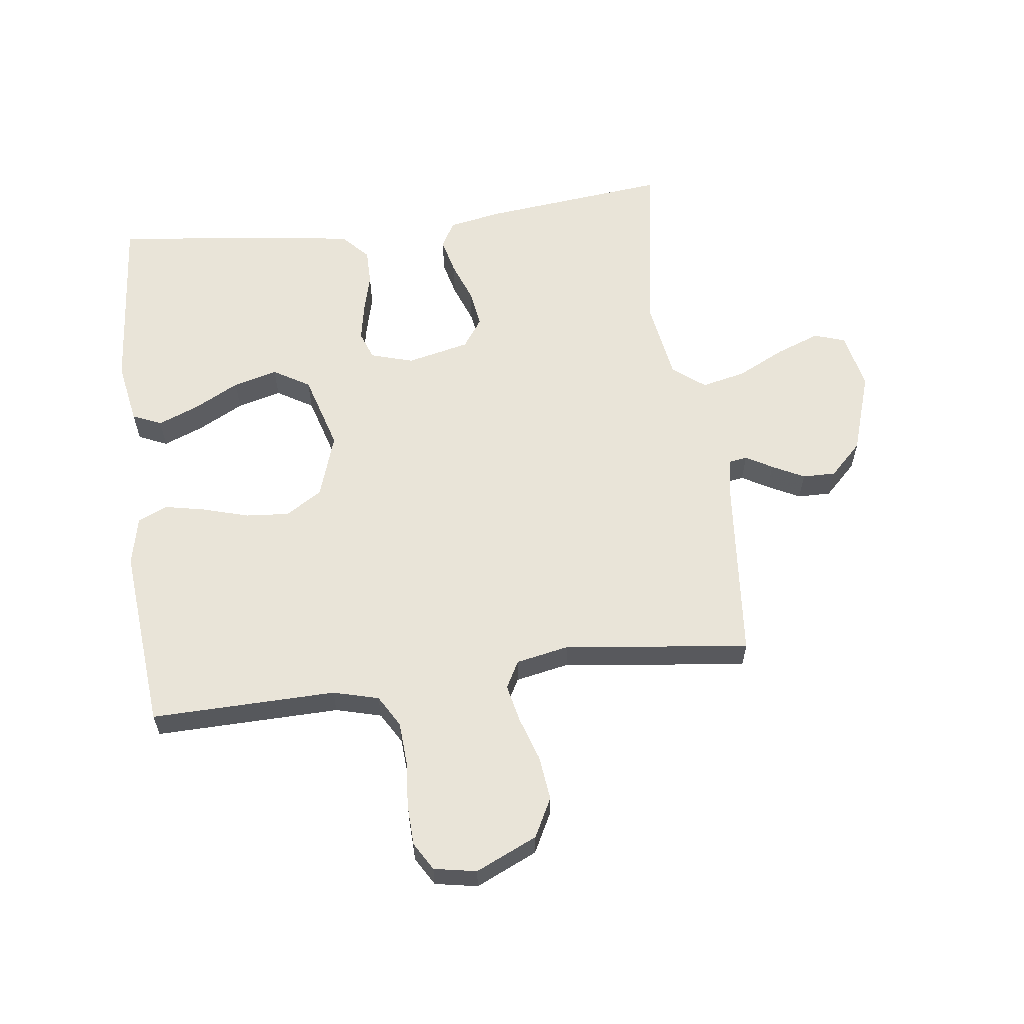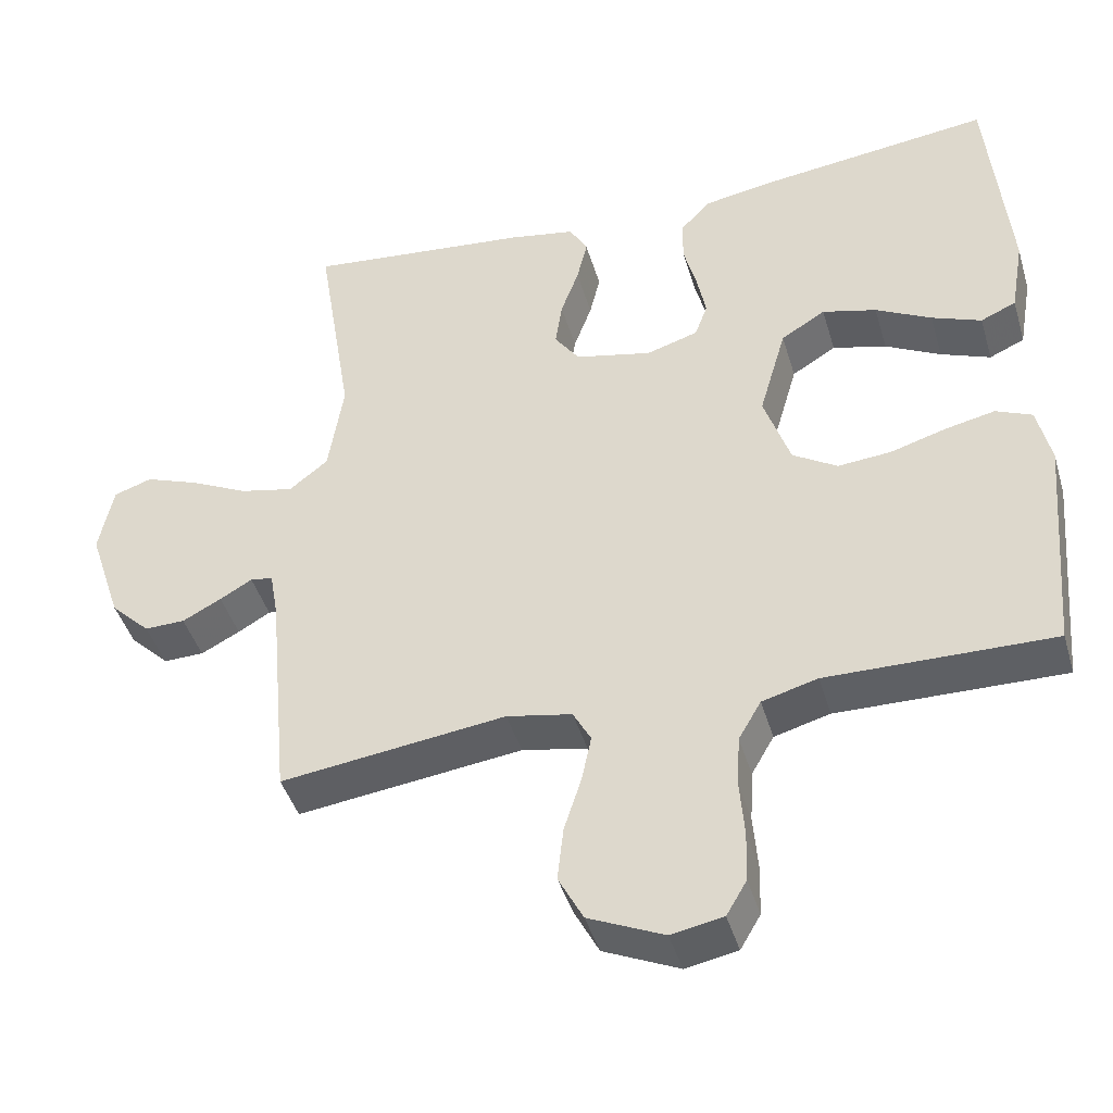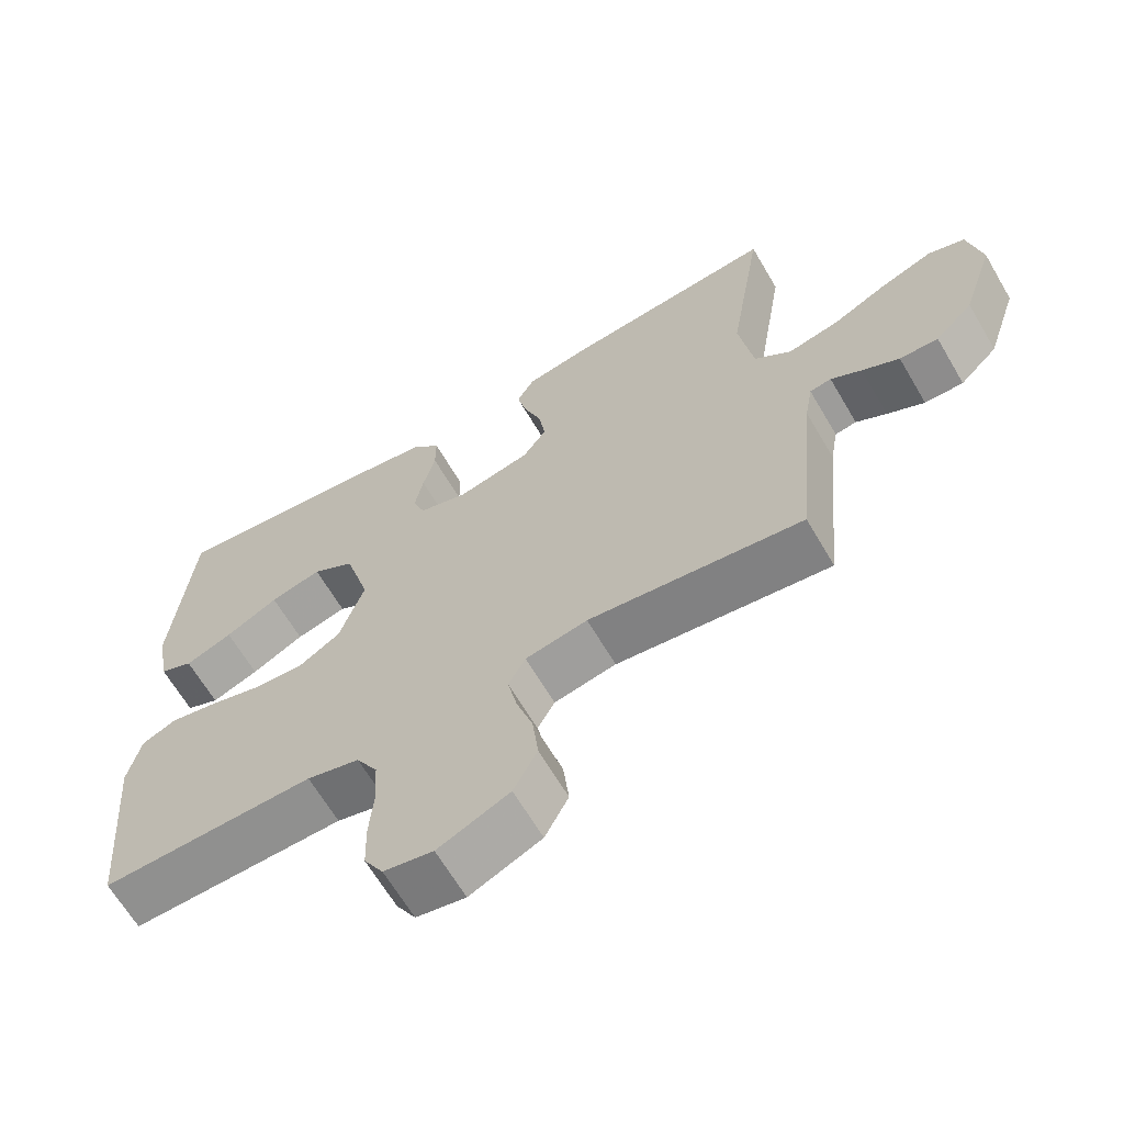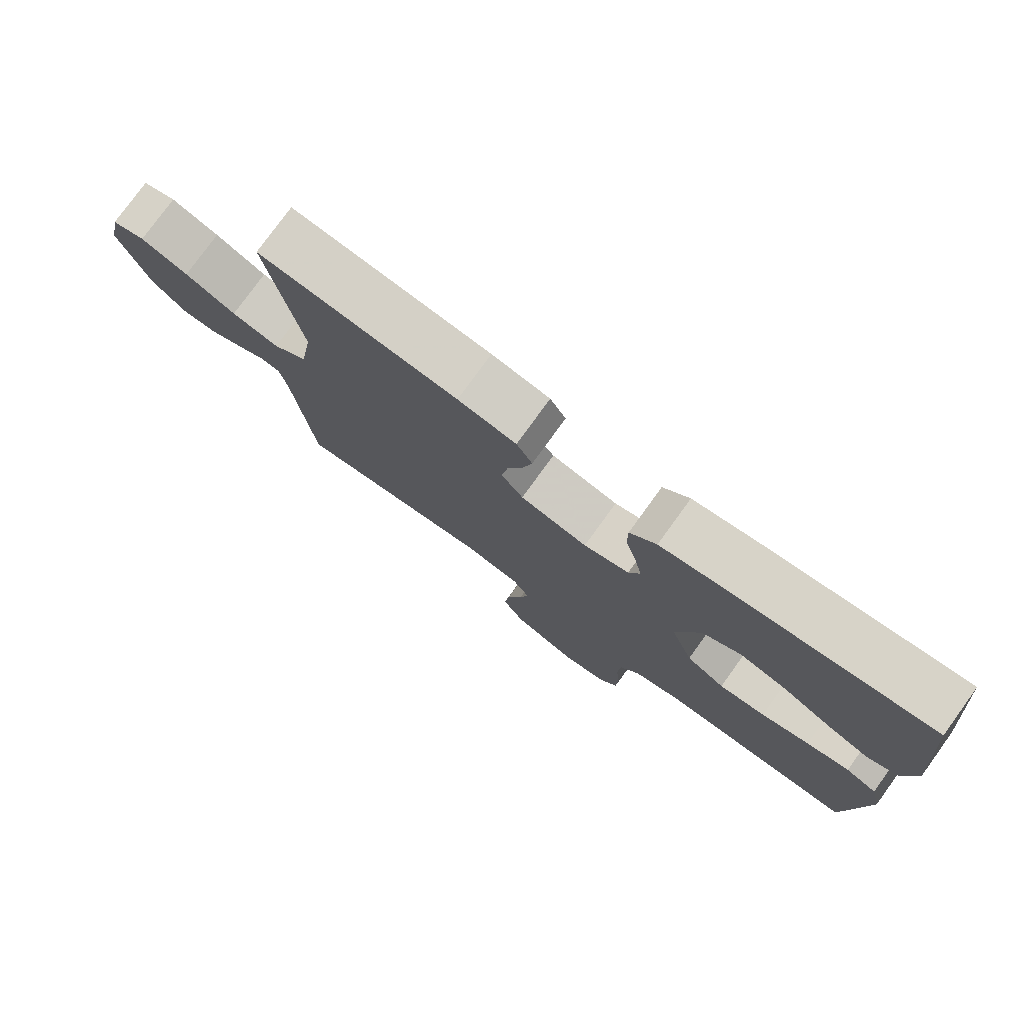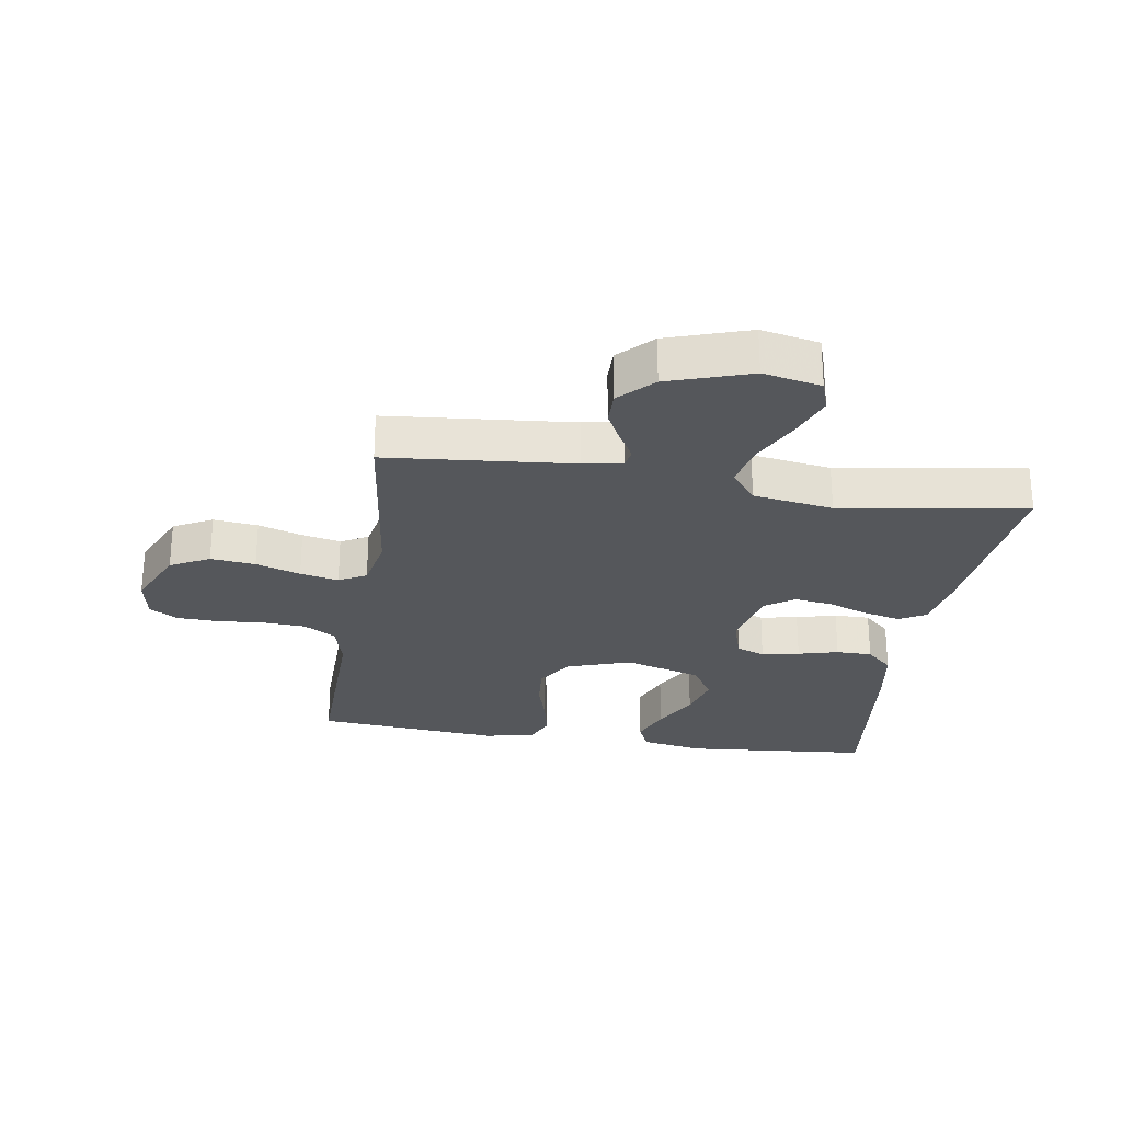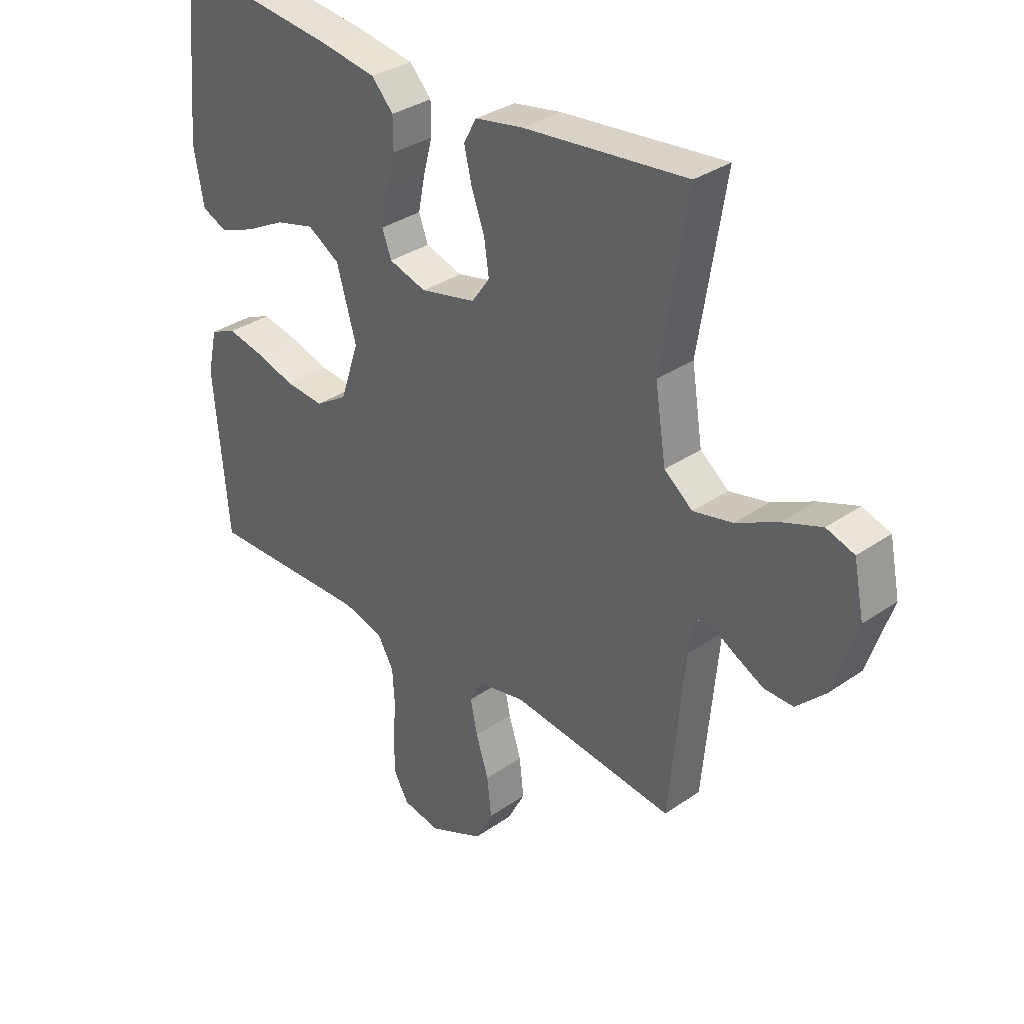
<metadata>
{"format":"obj","ext":"obj","renderer":"f3d","projection":"perspective","resolution":1024,"background":"white","views":[{"elev":60.0,"azim":172.5,"up":"+Y"},{"elev":-43.3,"azim":16.2,"up":"+Z"},{"elev":-65.0,"azim":-149.6,"up":"+Z"},{"elev":78.1,"azim":35.9,"up":"+Z"},{"elev":-26.8,"azim":-99.0,"up":"+Y"},{"elev":33.3,"azim":-133.5,"up":"+Z"}]}
</metadata>
<code>
v -0.5 0.07 -0.5
v -0.528 0.07 -0.2
v -0.539 0.07 -0.137
v -0.569 0.07 -0.132
v -0.612 0.07 -0.157
v -0.664 0.07 -0.184
v -0.718 0.07 -0.185
v -0.771 0.07 -0.133
v -0.815 0.07 0
v -0.796 0.07 0.094
v -0.745 0.07 0.111
v -0.673 0.07 0.084
v -0.596 0.07 0.046
v -0.524 0.07 0.03
v -0.472 0.07 0.071
v -0.452 0.07 0.2
v -0.5 0.07 0.5
v -0.2 0.07 0.469
v -0.112 0.07 0.453
v -0.088 0.07 0.41
v -0.102 0.07 0.351
v -0.126 0.07 0.285
v -0.135 0.07 0.223
v -0.102 0.07 0.176
v 0 0.07 0.153
v 0.069 0.07 0.174
v 0.086 0.07 0.22
v 0.074 0.07 0.281
v 0.057 0.07 0.346
v 0.057 0.07 0.404
v 0.097 0.07 0.447
v 0.2 0.07 0.464
v 0.5 0.07 0.5
v 0.527 0.07 0.2
v 0.509 0.07 0.098
v 0.462 0.07 0.077
v 0.396 0.07 0.103
v 0.322 0.07 0.142
v 0.25 0.07 0.161
v 0.191 0.07 0.125
v 0.155 0.07 0
v 0.19 0.07 -0.104
v 0.249 0.07 -0.141
v 0.32 0.07 -0.135
v 0.394 0.07 -0.113
v 0.46 0.07 -0.099
v 0.508 0.07 -0.12
v 0.526 0.07 -0.2
v 0.5 0.07 -0.5
v 0.2 0.07 -0.495
v 0.126 0.07 -0.515
v 0.096 0.07 -0.567
v 0.092 0.07 -0.636
v 0.098 0.07 -0.711
v 0.096 0.07 -0.778
v 0.069 0.07 -0.824
v 0 0.07 -0.837
v -0.1 0.07 -0.792
v -0.133 0.07 -0.729
v -0.125 0.07 -0.657
v -0.102 0.07 -0.585
v -0.089 0.07 -0.523
v -0.113 0.07 -0.479
v -0.2 0.07 -0.462
v -0.5 0 -0.5
v -0.528 0 -0.2
v -0.539 0 -0.137
v -0.569 0 -0.132
v -0.612 0 -0.157
v -0.664 0 -0.184
v -0.718 0 -0.185
v -0.771 0 -0.133
v -0.815 0 0
v -0.796 0 0.094
v -0.745 0 0.111
v -0.673 0 0.084
v -0.596 0 0.046
v -0.524 0 0.03
v -0.472 0 0.071
v -0.452 0 0.2
v -0.5 0 0.5
v -0.2 0 0.469
v -0.112 0 0.453
v -0.088 0 0.41
v -0.102 0 0.351
v -0.126 0 0.285
v -0.135 0 0.223
v -0.102 0 0.176
v 0 0 0.153
v 0.069 0 0.174
v 0.086 0 0.22
v 0.074 0 0.281
v 0.057 0 0.346
v 0.057 0 0.404
v 0.097 0 0.447
v 0.2 0 0.464
v 0.5 0 0.5
v 0.527 0 0.2
v 0.509 0 0.098
v 0.462 0 0.077
v 0.396 0 0.103
v 0.322 0 0.142
v 0.25 0 0.161
v 0.191 0 0.125
v 0.155 0 0
v 0.19 0 -0.104
v 0.249 0 -0.141
v 0.32 0 -0.135
v 0.394 0 -0.113
v 0.46 0 -0.099
v 0.508 0 -0.12
v 0.526 0 -0.2
v 0.5 0 -0.5
v 0.2 0 -0.495
v 0.126 0 -0.515
v 0.096 0 -0.567
v 0.092 0 -0.636
v 0.098 0 -0.711
v 0.096 0 -0.778
v 0.069 0 -0.824
v 0 0 -0.837
v -0.1 0 -0.792
v -0.133 0 -0.729
v -0.125 0 -0.657
v -0.102 0 -0.585
v -0.089 0 -0.523
v -0.113 0 -0.479
v -0.2 0 -0.462
f 58 59 60 61
f 58 61 62
f 57 58 62
f 56 57 62
f 53 54 55 56
f 52 53 56 62
f 51 52 62 63
f 47 48 49 50
f 44 45 46 47
f 43 44 47 50
f 42 43 50 51
f 35 36 37 38
f 35 38 39
f 34 35 39
f 33 34 39
f 32 33 39 40
f 28 29 30 31
f 27 28 31 32
f 26 27 32 40
f 19 20 21 22
f 19 22 23
f 16 17 18 19
f 15 16 19 23
f 14 15 23 24
f 10 11 12 13
f 8 9 10 13
f 8 13 14
f 4 5 6 7
f 4 7 8 14
f 64 1 2
f 64 2 3
f 63 64 3
f 41 42 51 63
f 41 63 3
f 25 26 40 41
f 14 24 25 41
f 3 4 14 41
f 125 124 123 122
f 126 125 122
f 126 122 121
f 126 121 120
f 120 119 118 117
f 126 120 117 116
f 127 126 116 115
f 114 113 112 111
f 111 110 109 108
f 114 111 108 107
f 115 114 107 106
f 102 101 100 99
f 103 102 99
f 103 99 98
f 103 98 97
f 104 103 97 96
f 95 94 93 92
f 96 95 92 91
f 104 96 91 90
f 86 85 84 83
f 87 86 83
f 83 82 81 80
f 87 83 80 79
f 88 87 79 78
f 77 76 75 74
f 77 74 73 72
f 78 77 72
f 71 70 69 68
f 78 72 71 68
f 66 65 128
f 67 66 128
f 67 128 127
f 127 115 106 105
f 67 127 105
f 105 104 90 89
f 105 89 88 78
f 105 78 68 67
f 1 65 66 2
f 2 66 67 3
f 3 67 68 4
f 4 68 69 5
f 5 69 70 6
f 6 70 71 7
f 7 71 72 8
f 8 72 73 9
f 9 73 74 10
f 10 74 75 11
f 11 75 76 12
f 12 76 77 13
f 13 77 78 14
f 14 78 79 15
f 15 79 80 16
f 16 80 81 17
f 17 81 82 18
f 18 82 83 19
f 19 83 84 20
f 20 84 85 21
f 21 85 86 22
f 22 86 87 23
f 23 87 88 24
f 24 88 89 25
f 25 89 90 26
f 26 90 91 27
f 27 91 92 28
f 28 92 93 29
f 29 93 94 30
f 30 94 95 31
f 31 95 96 32
f 32 96 97 33
f 33 97 98 34
f 34 98 99 35
f 35 99 100 36
f 36 100 101 37
f 37 101 102 38
f 38 102 103 39
f 39 103 104 40
f 40 104 105 41
f 41 105 106 42
f 42 106 107 43
f 43 107 108 44
f 44 108 109 45
f 45 109 110 46
f 46 110 111 47
f 47 111 112 48
f 48 112 113 49
f 49 113 114 50
f 50 114 115 51
f 51 115 116 52
f 52 116 117 53
f 53 117 118 54
f 54 118 119 55
f 55 119 120 56
f 56 120 121 57
f 57 121 122 58
f 58 122 123 59
f 59 123 124 60
f 60 124 125 61
f 61 125 126 62
f 62 126 127 63
f 63 127 128 64
f 64 128 65 1

</code>
